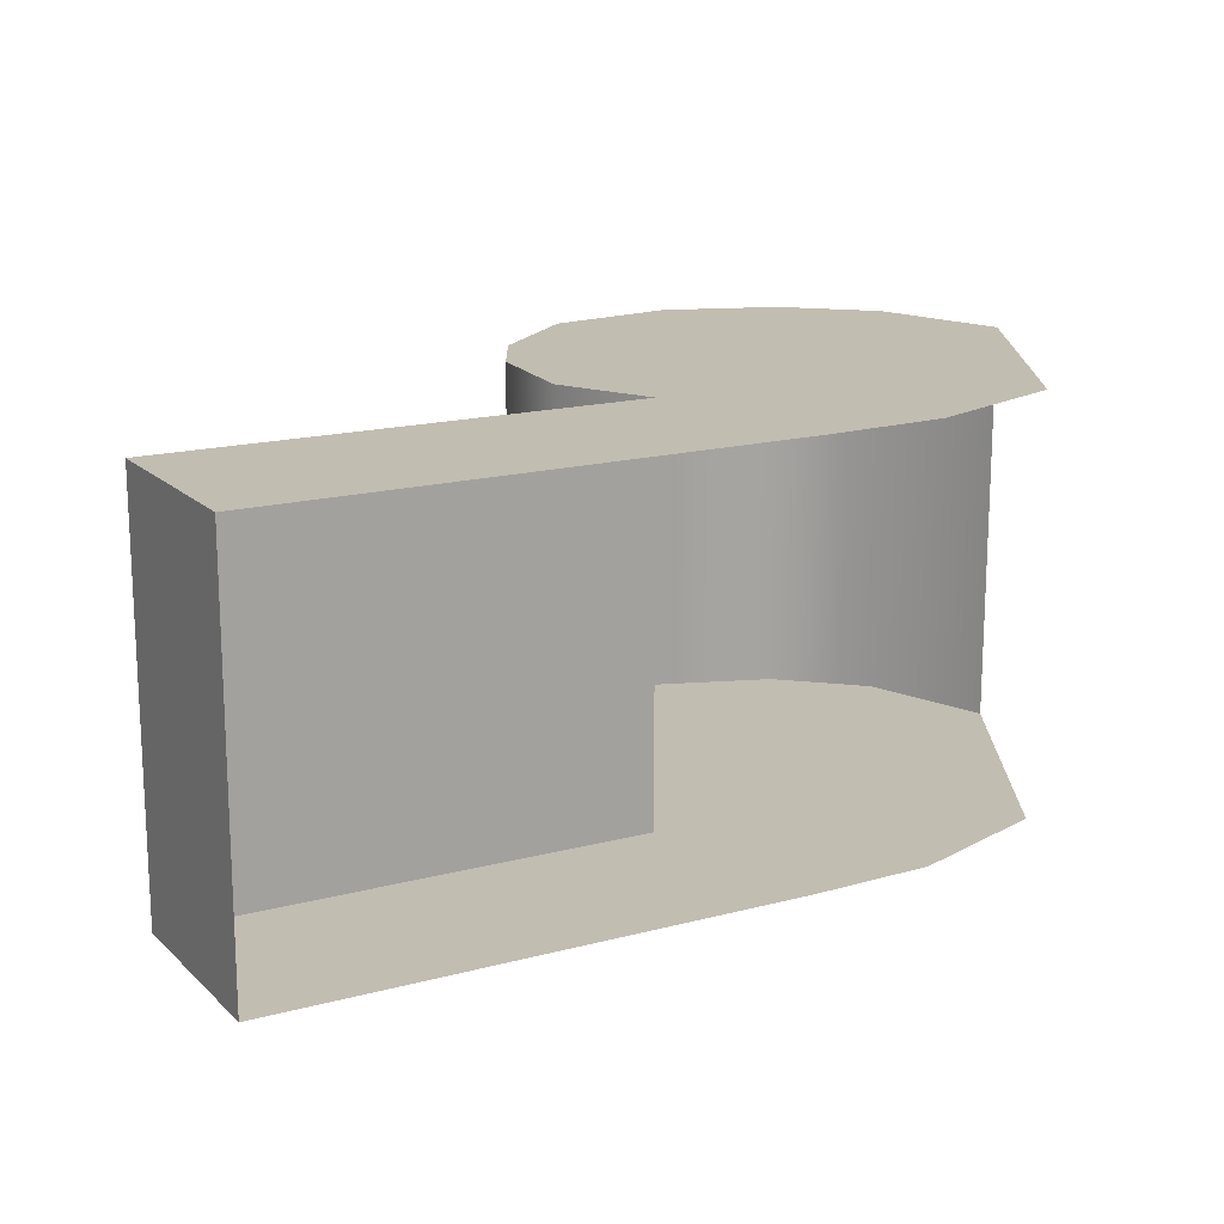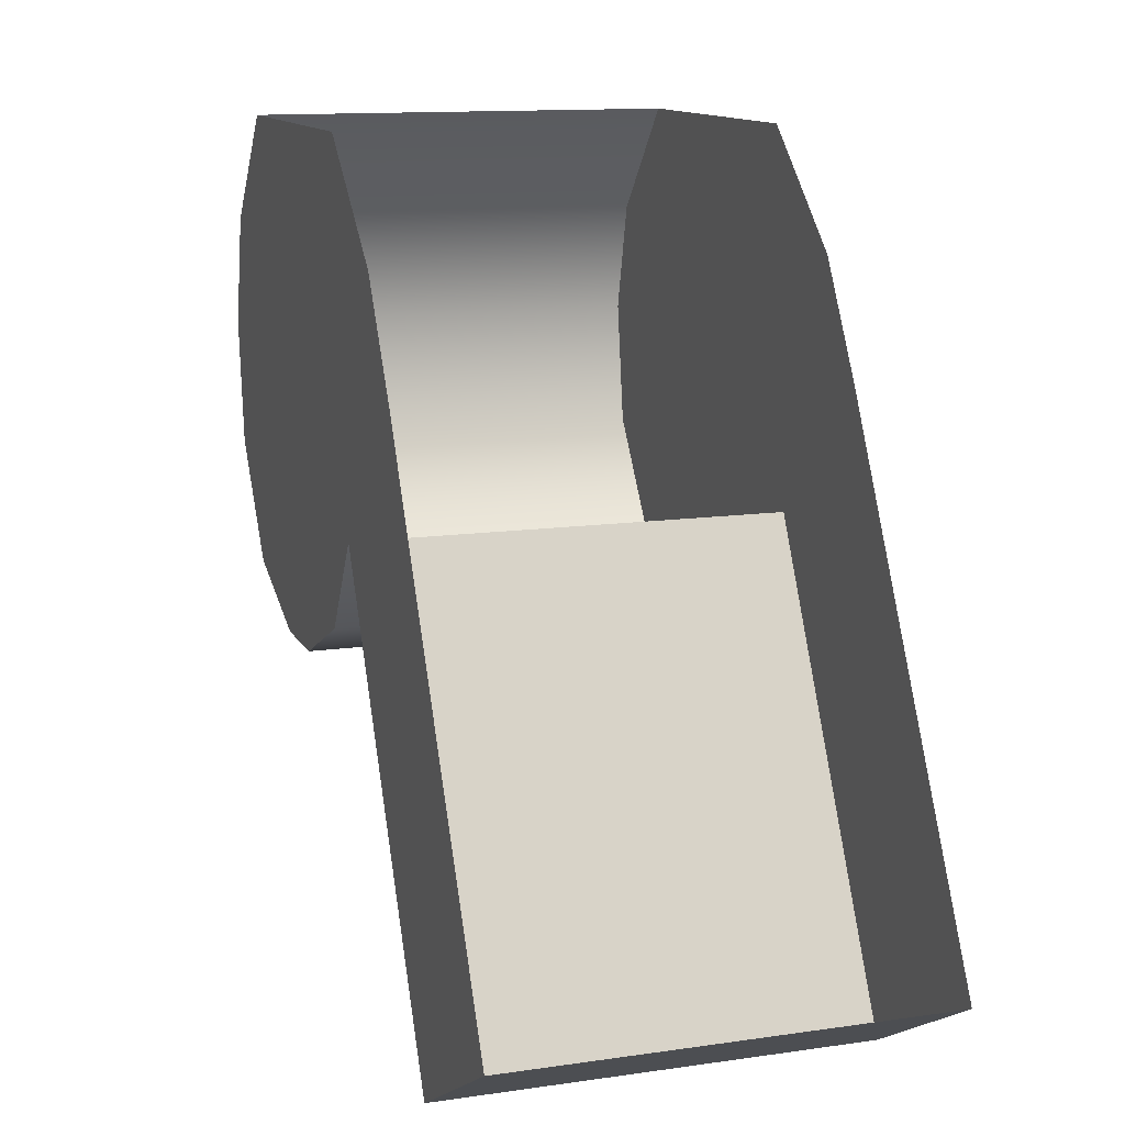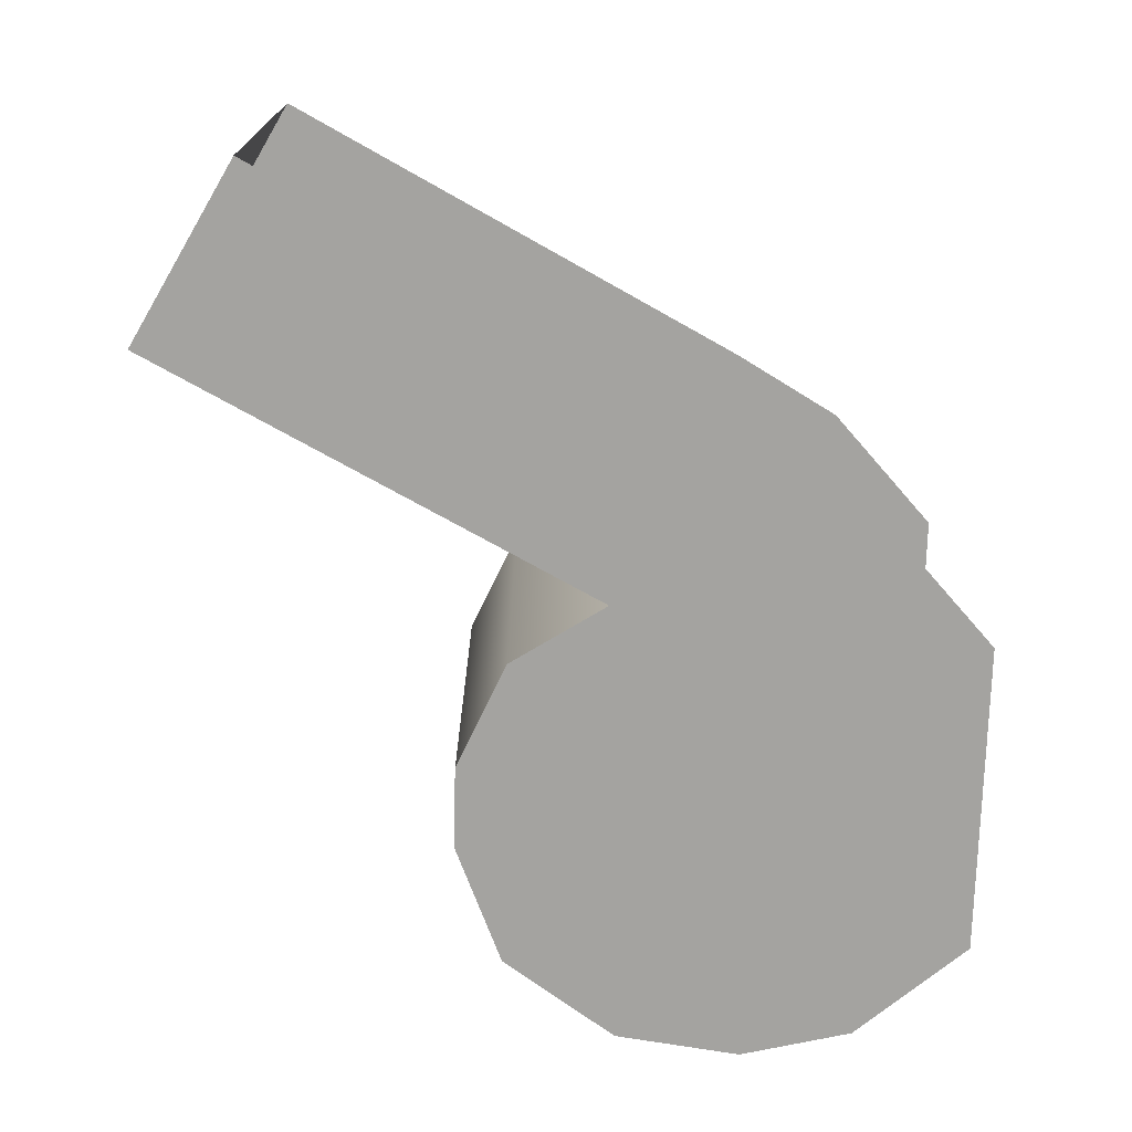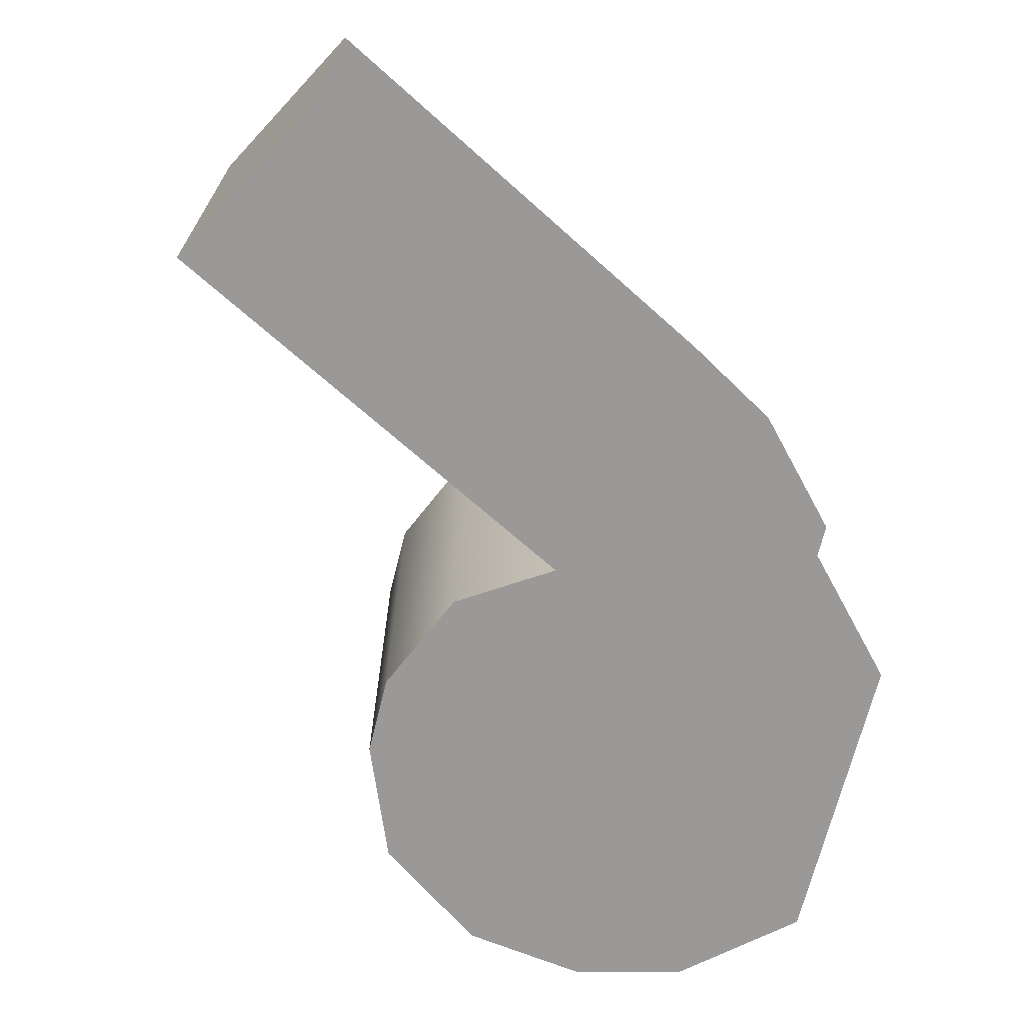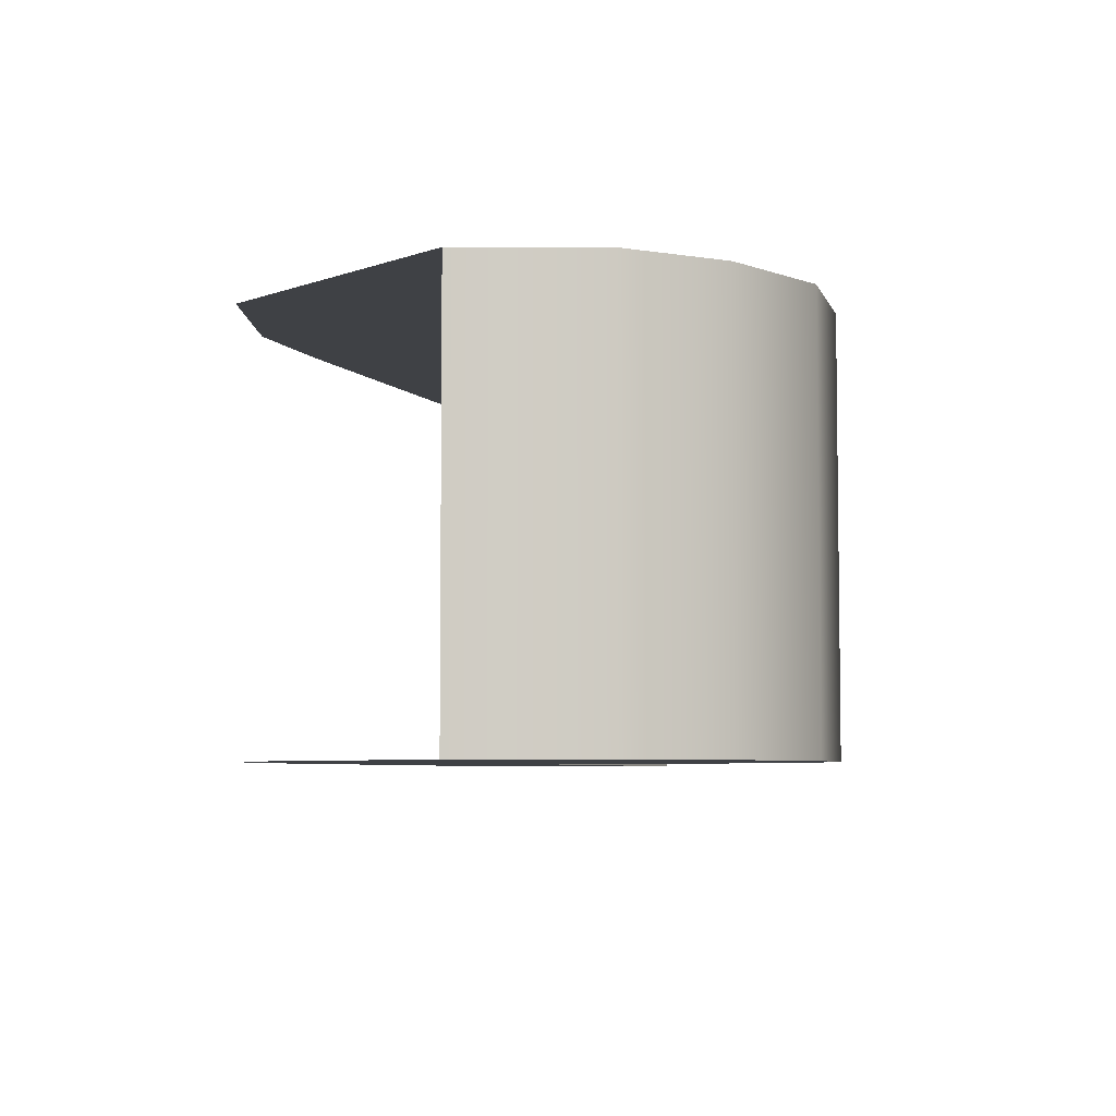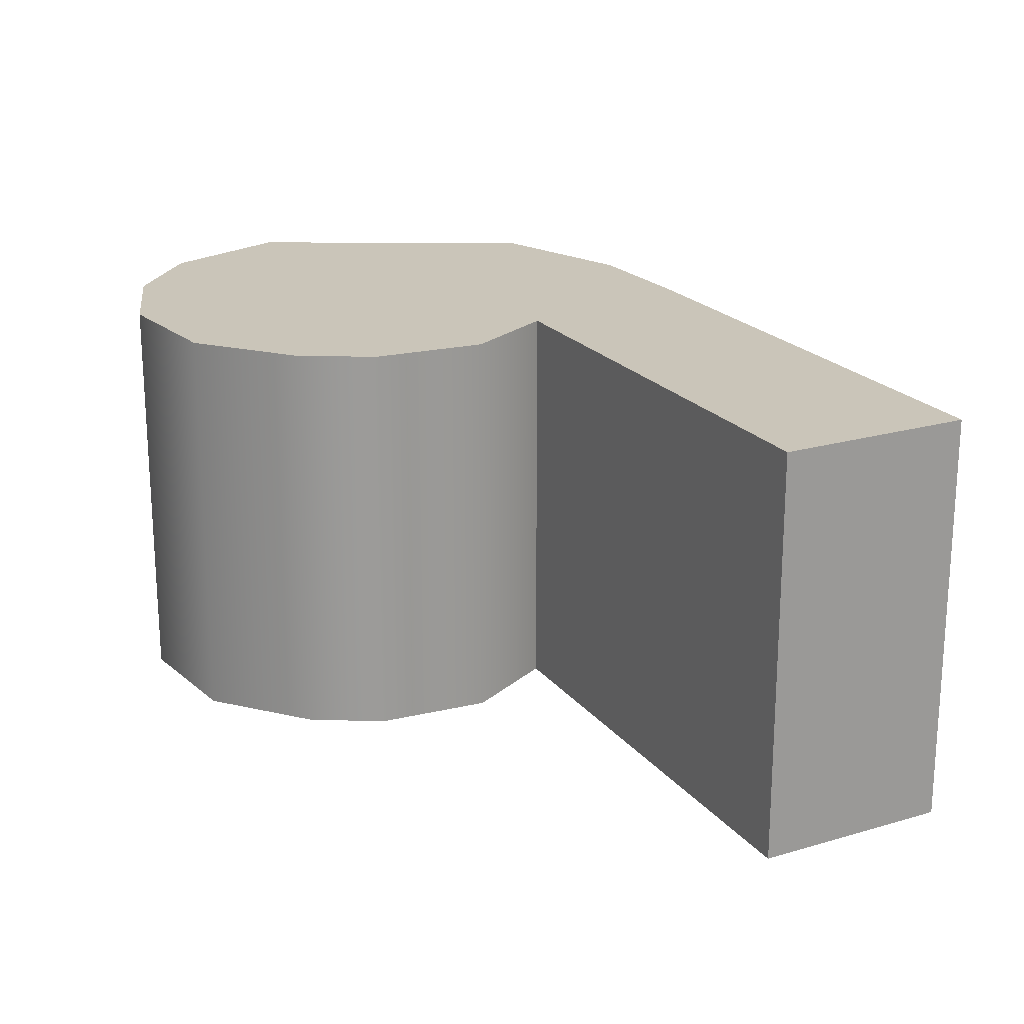
<metadata>
{"format":"obj","ext":"obj","renderer":"f3d","projection":"perspective","resolution":1024,"background":"white","views":[{"elev":16.9,"azim":89.6,"up":"+Z"},{"elev":12.6,"azim":71.3,"up":"+Y"},{"elev":-72.9,"azim":88.6,"up":"+Z"},{"elev":-68.9,"azim":76.1,"up":"+Z"},{"elev":-5.4,"azim":-131.0,"up":"+Z"},{"elev":20.7,"azim":1.0,"up":"+Z"}]}
</metadata>
<code>
v -0.3576 0.4857 -0.3438
v -0.551 0.5635 -0.3438
v -0.05248 0.5635 -0.3438
v -0.2253 0.4857 -0.3438
v 0.1851 1.125 -0.3438
v 0.289 0.947 -0.3438
v -0.7072 0.947 -0.3438
v -0.6645 1.125 -0.3438
v -0.009065 1.303 -0.3438
v -0.5115 1.303 -0.3438
v 0.04458 0.716 -0.3438
v -0.6788 0.7458 -0.3438
v 0.7072 0.1597 -0.3438
v 0.4209 0 -0.3438
v -0.7072 0.947 0.3438
v -0.6645 1.125 0.3438
v -0.5115 1.303 0.3438
v 0.04458 0.716 0.3438
v -0.05248 0.5635 0.3438
v -0.551 0.5635 0.3438
v -0.6788 0.7458 0.3438
v 0.4209 0 0.3438
v 0.7072 0.1597 0.3438
v -0.3576 0.4857 0.3438
v -0.2253 0.4857 0.3438
v 0.289 0.947 0.3438
v 0.1851 1.125 0.3438
v -0.009065 1.303 0.3438
f 1 2 3
f 1 3 4
f 5 6 7
f 5 7 8
f 9 5 8
f 9 8 10
f 7 6 11
f 7 11 12
f 2 12 11
f 2 11 3
f 11 6 13
f 11 13 14
f 15 16 8
f 15 8 7
f 8 16 17
f 8 17 10
f 11 18 19
f 11 19 3
f 20 21 12
f 20 12 2
f 22 18 11
f 22 11 14
f 23 22 14
f 23 14 13
f 24 25 19
f 24 19 20
f 15 26 27
f 15 27 16
f 16 27 28
f 16 28 17
f 18 26 15
f 18 15 21
f 20 19 18
f 20 18 21
f 18 22 23
f 18 23 26
f 4 25 24
f 4 24 1
f 1 24 20
f 1 20 2
f 12 21 15
f 12 15 7
f 3 19 25
f 3 25 4

</code>
